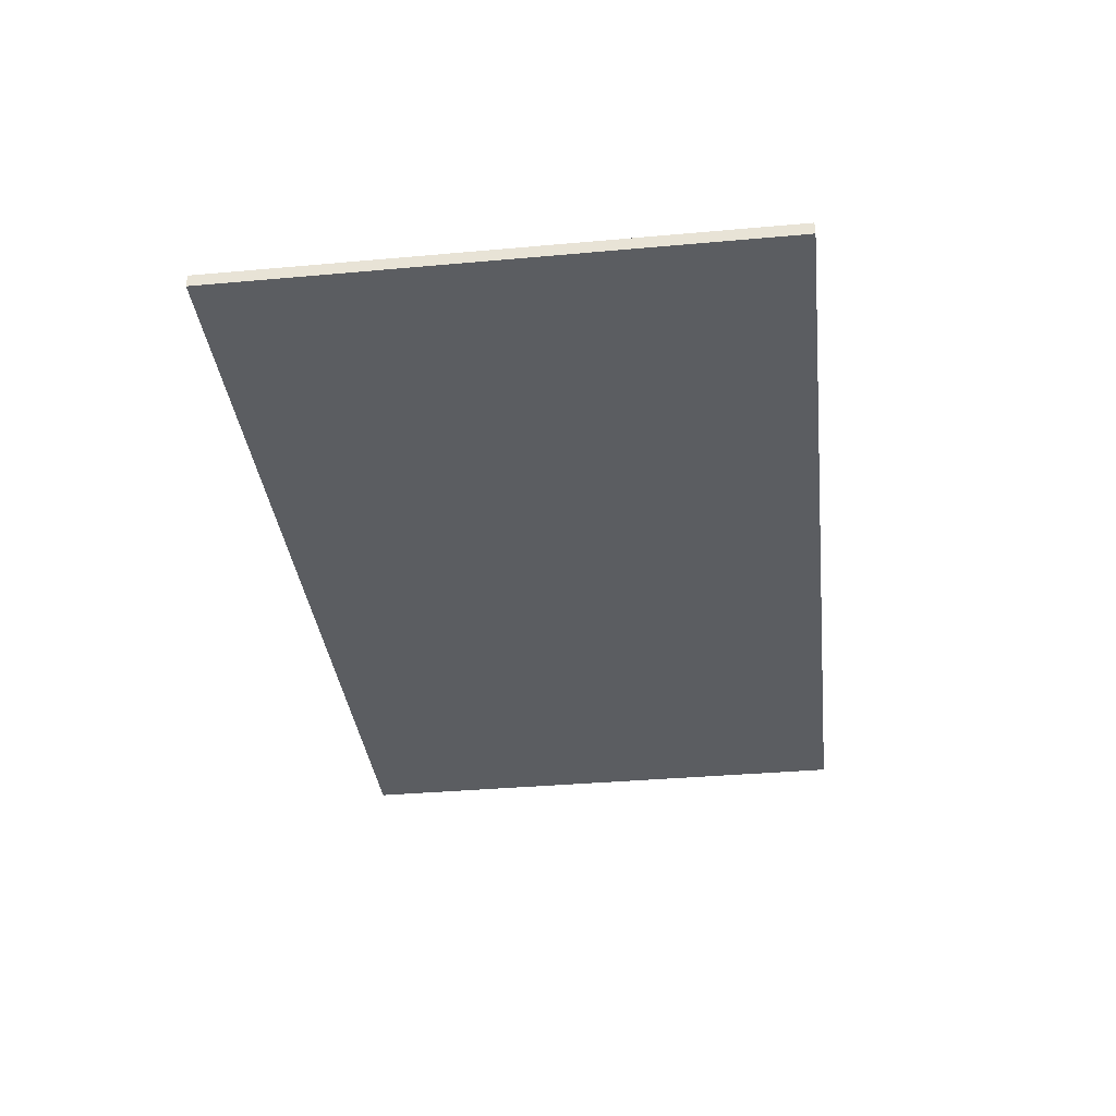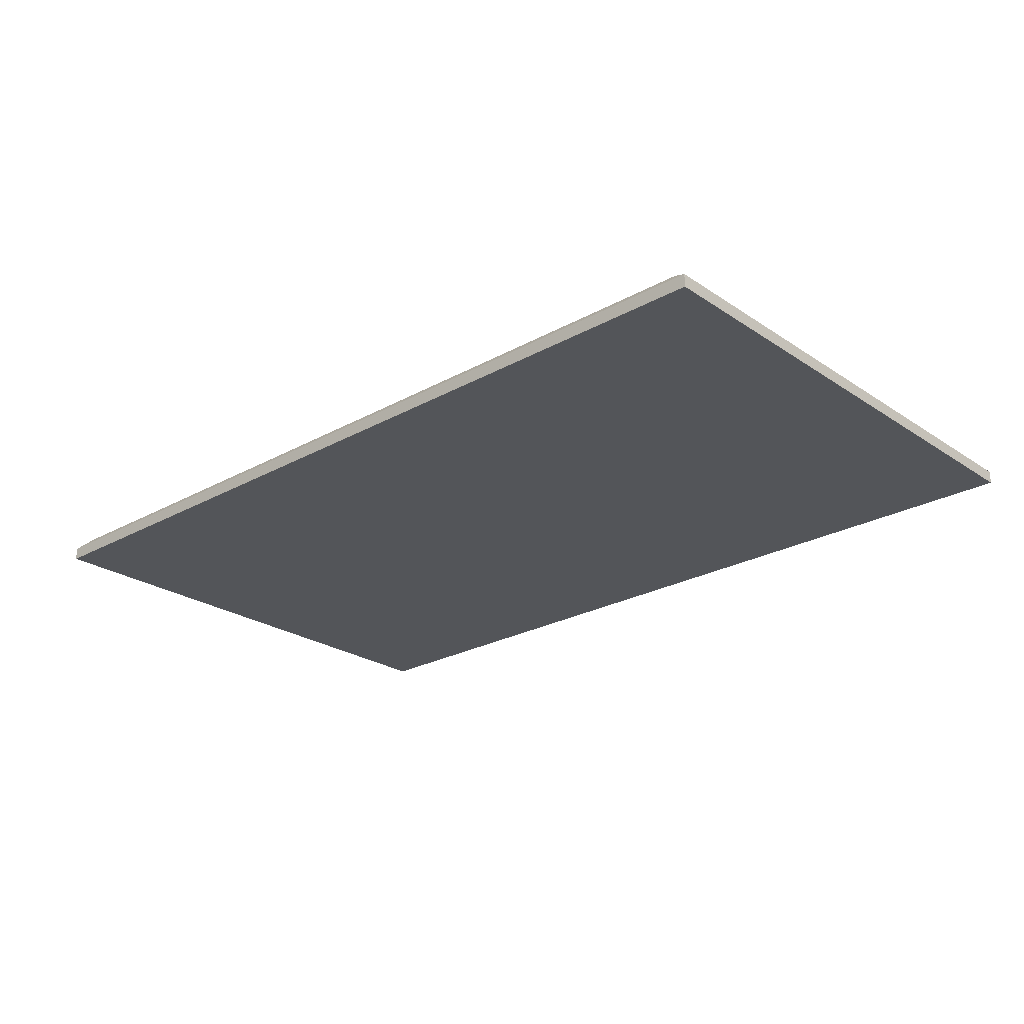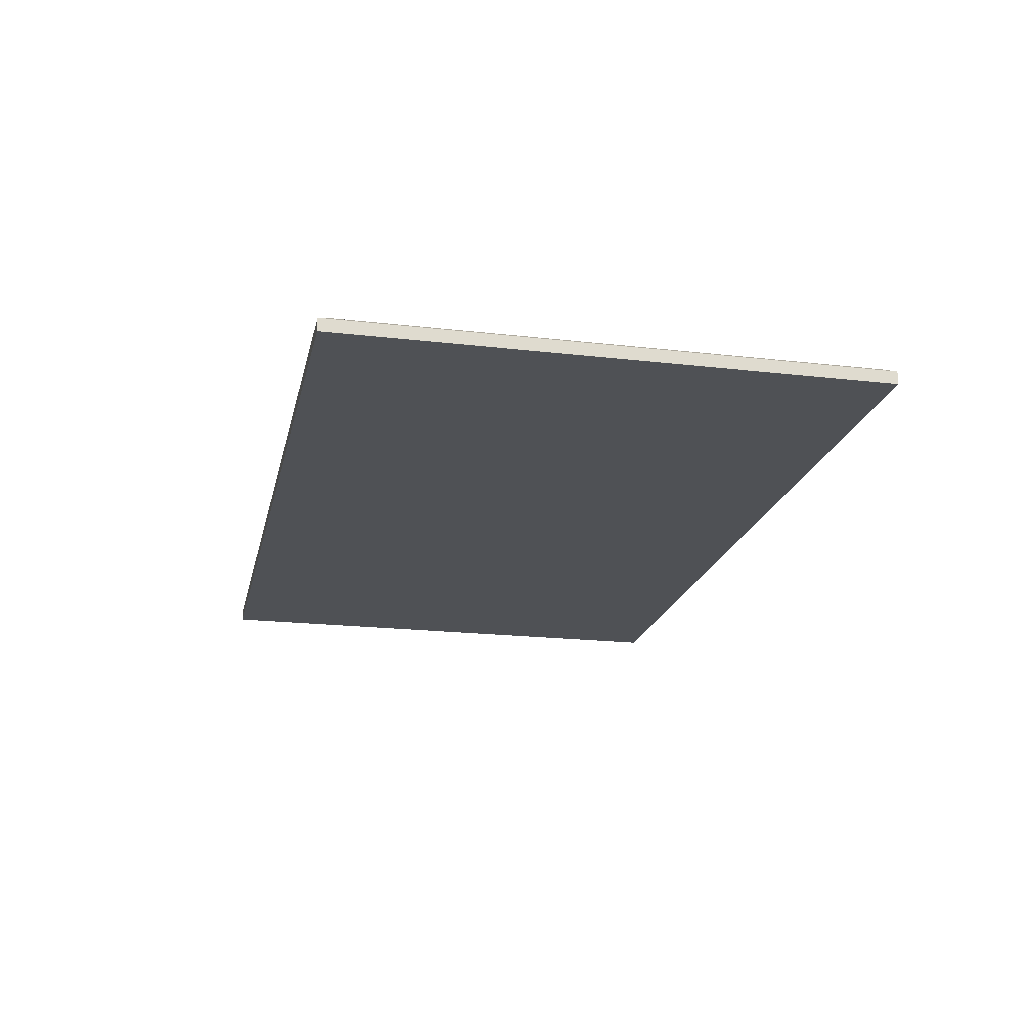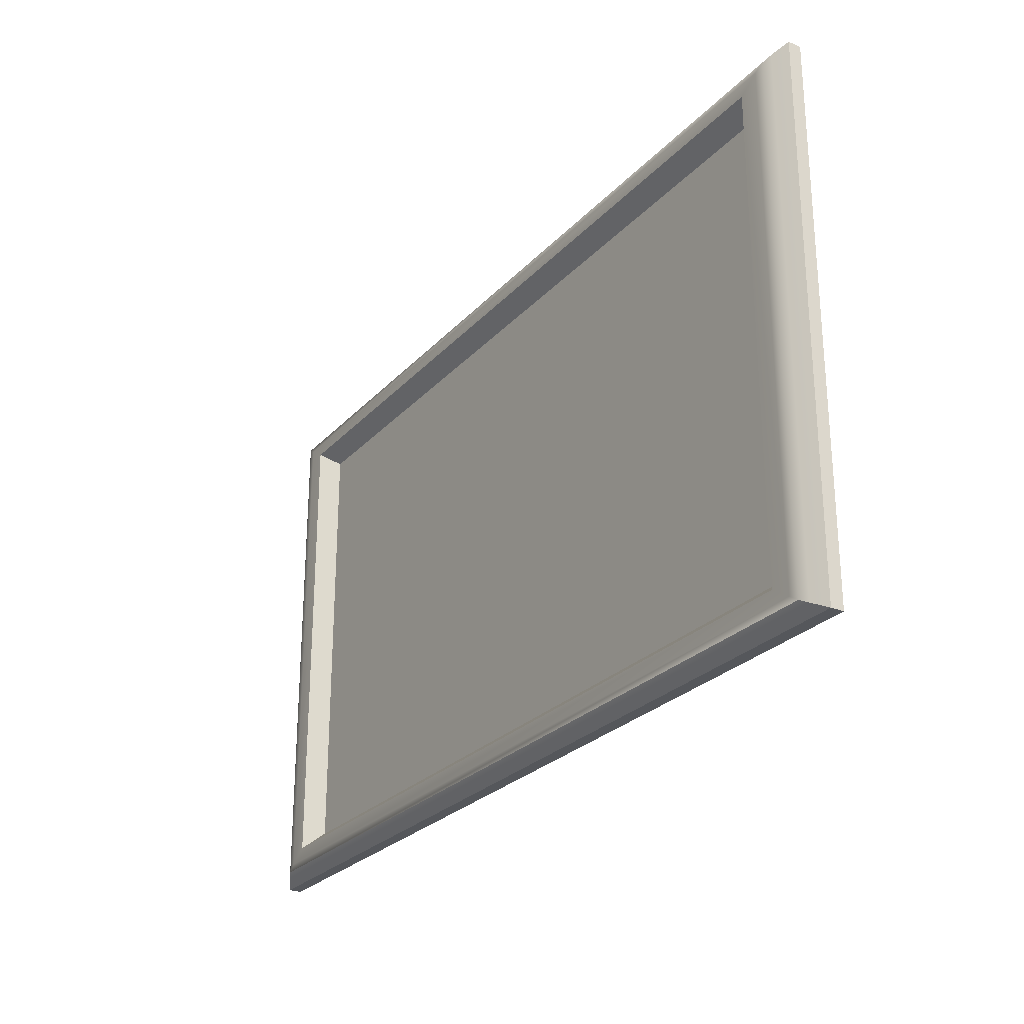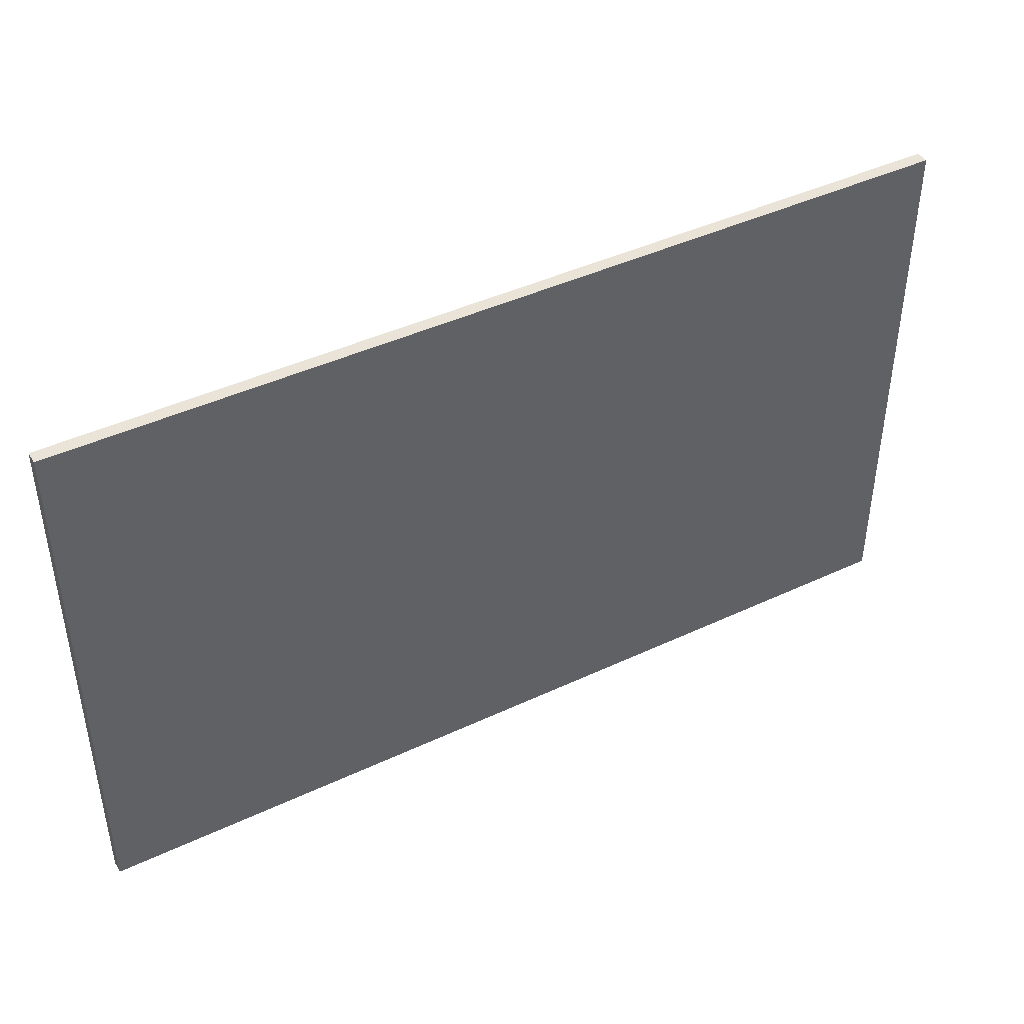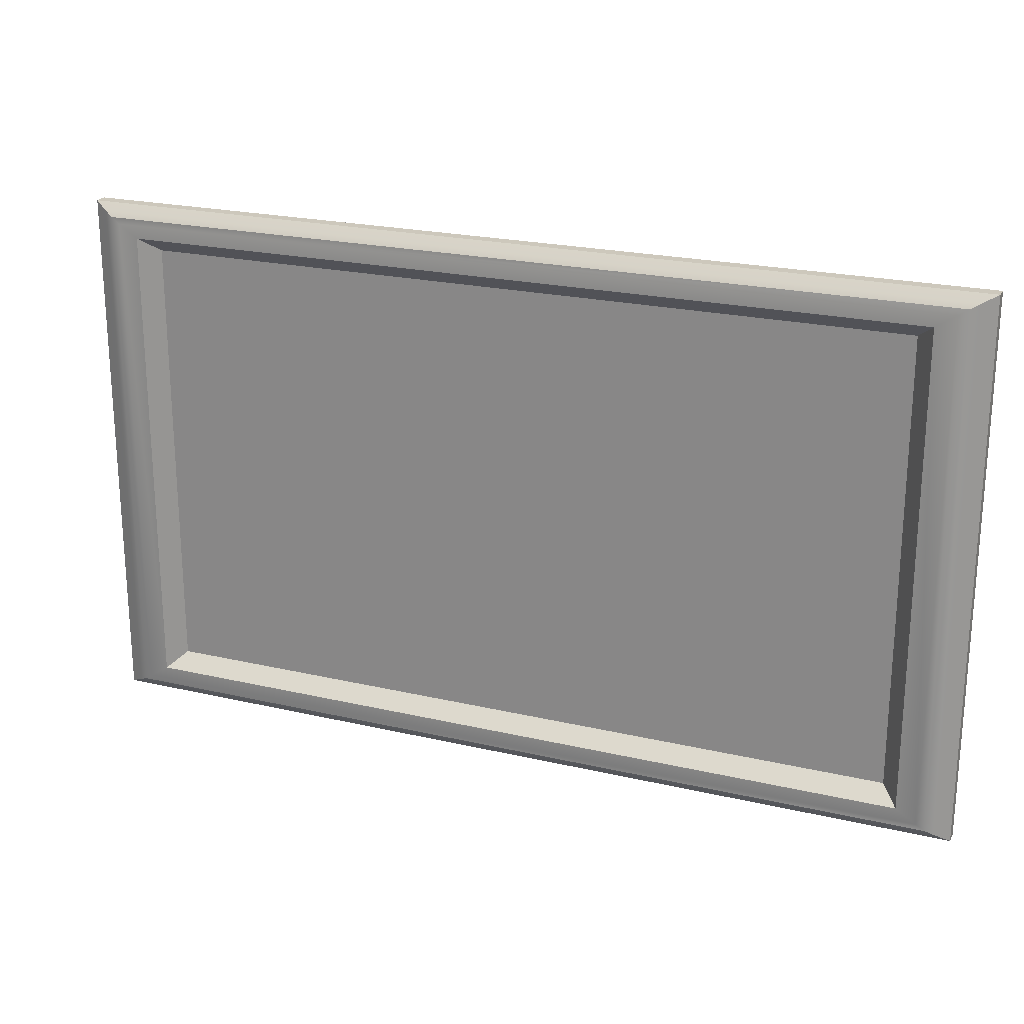
<metadata>
{"format":"obj","ext":"obj","renderer":"f3d","projection":"perspective","resolution":1024,"background":"white","views":[{"elev":-36.0,"azim":96.7,"up":"+Z"},{"elev":-24.5,"azim":42.4,"up":"+Z"},{"elev":-19.9,"azim":-102.1,"up":"+Z"},{"elev":-26.4,"azim":57.6,"up":"+Y"},{"elev":42.9,"azim":150.8,"up":"+Y"},{"elev":22.2,"azim":22.1,"up":"+Y"}]}
</metadata>
<code>
o Cube_Cube.001
v -2.017 -0.7093 0.02871
v -2.017 1.705 0.02871
v -2.017 1.705 -0.02871
v -2.017 -0.7093 -0.02871
v 2.017 1.705 -0.02871
v 2.017 -0.7093 -0.02871
v 2.017 1.705 0.02871
v 2.017 -0.7093 0.02871
v 1.785 1.565 0.08794
v -1.785 1.565 0.08794
v -1.71 1.499 0.008639
v 1.71 1.499 0.008639
v -1.95 -0.674 0.06476
v -1.95 1.67 0.06476
v 1.95 1.67 0.06476
v 1.95 -0.674 0.06476
v -1.914 -0.6542 0.0816
v -1.914 1.65 0.0816
v 1.914 1.65 0.0816
v 1.914 -0.6542 0.0816
v -1.874 -0.6267 0.08655
v -1.874 1.623 0.08655
v 1.874 1.623 0.08655
v 1.874 -0.6267 0.08655
v -1.785 -0.5694 0.08794
v 1.785 -0.5694 0.08794
v 1.71 -0.5033 0.008639
v -1.71 -0.5033 0.008639
v -1.71 1.499 0.008639
v 1.71 1.499 0.008639
v 1.71 -0.5033 0.008639
v -1.71 -0.5033 0.008639
f 1 2 3 4
f 4 3 5 6
f 6 5 7 8
f 9 10 11 12
f 4 6 8 1
f 5 3 2 7
f 13 14 2 1
f 15 16 8 7
f 16 13 1 8
f 14 15 7 2
f 17 18 14 13
f 19 20 16 15
f 20 17 13 16
f 18 19 15 14
f 21 22 18 17
f 23 24 20 19
f 24 21 17 20
f 22 23 19 18
f 25 10 22 21
f 9 26 24 23
f 26 25 21 24
f 10 9 23 22
f 26 9 12 27
f 25 26 27 28
f 10 25 28 11
f 31 30 29 32

</code>
